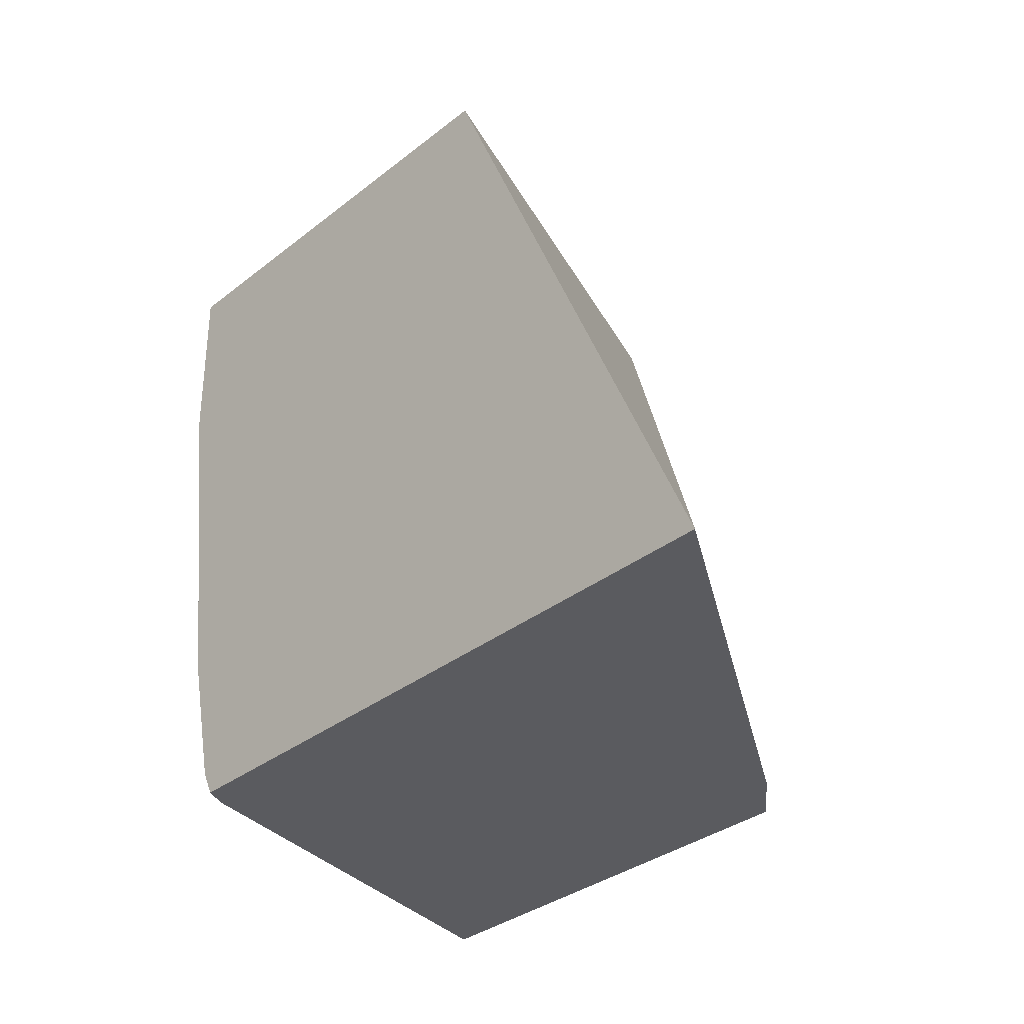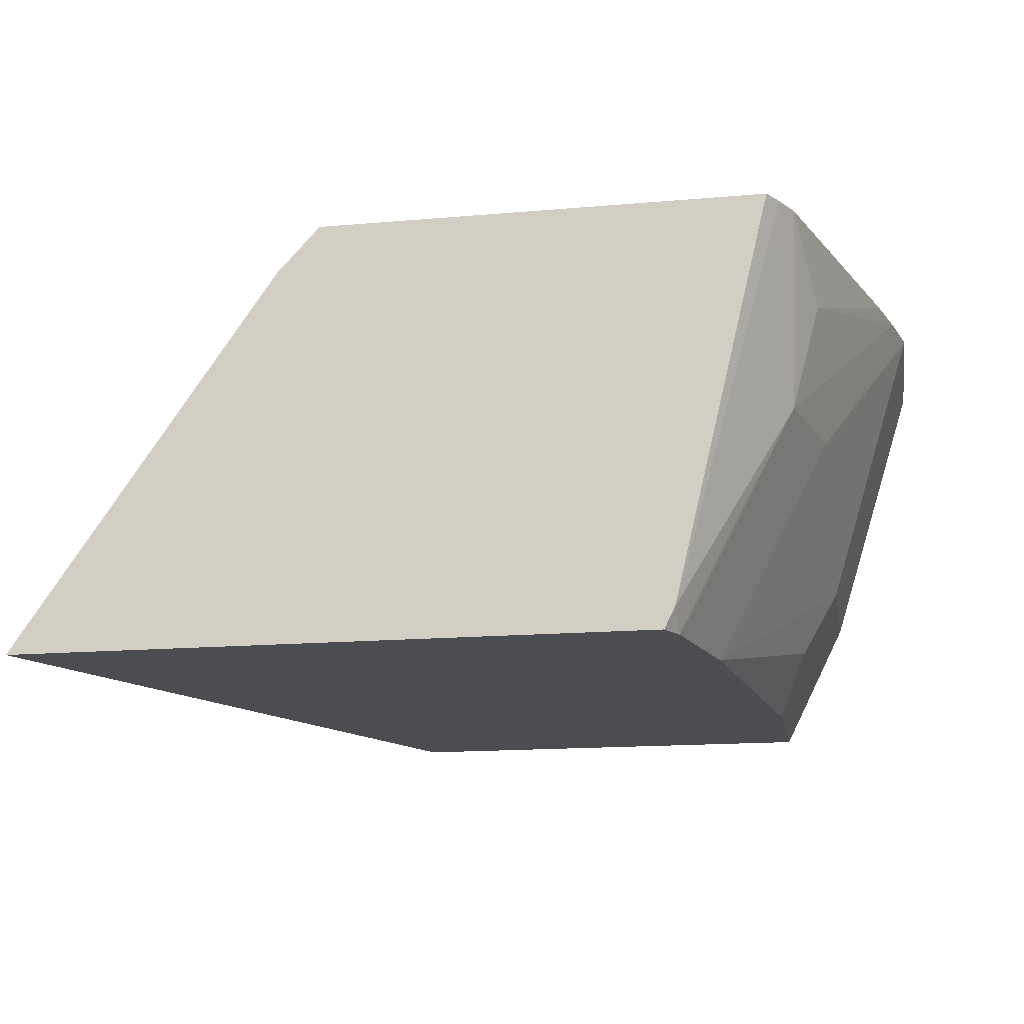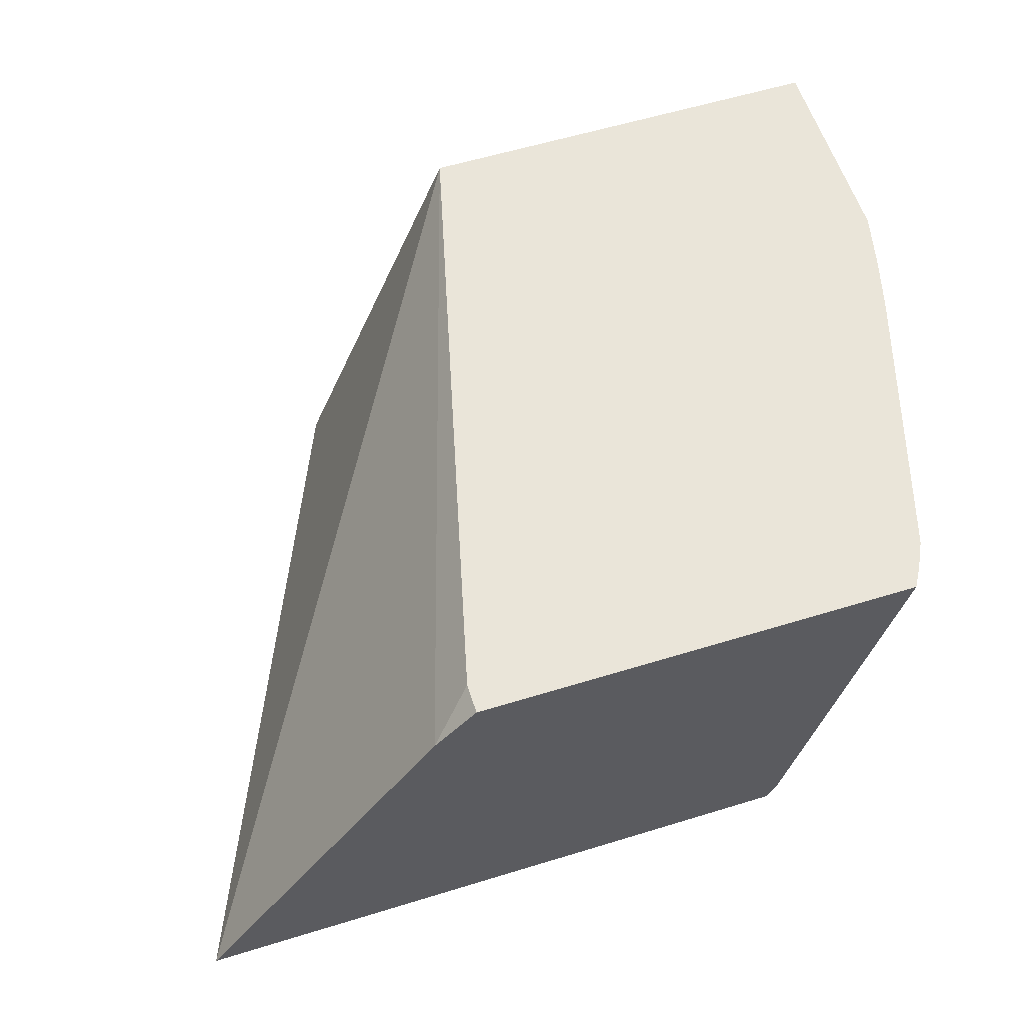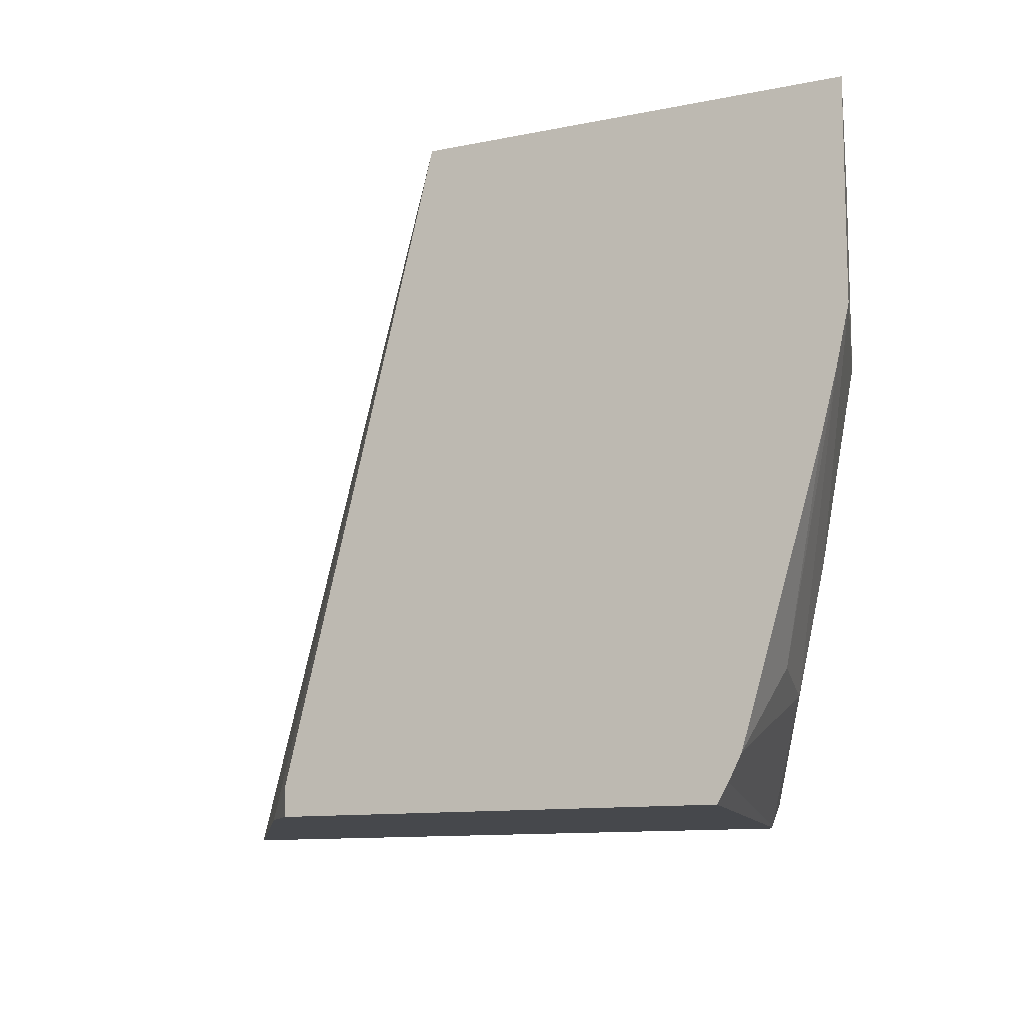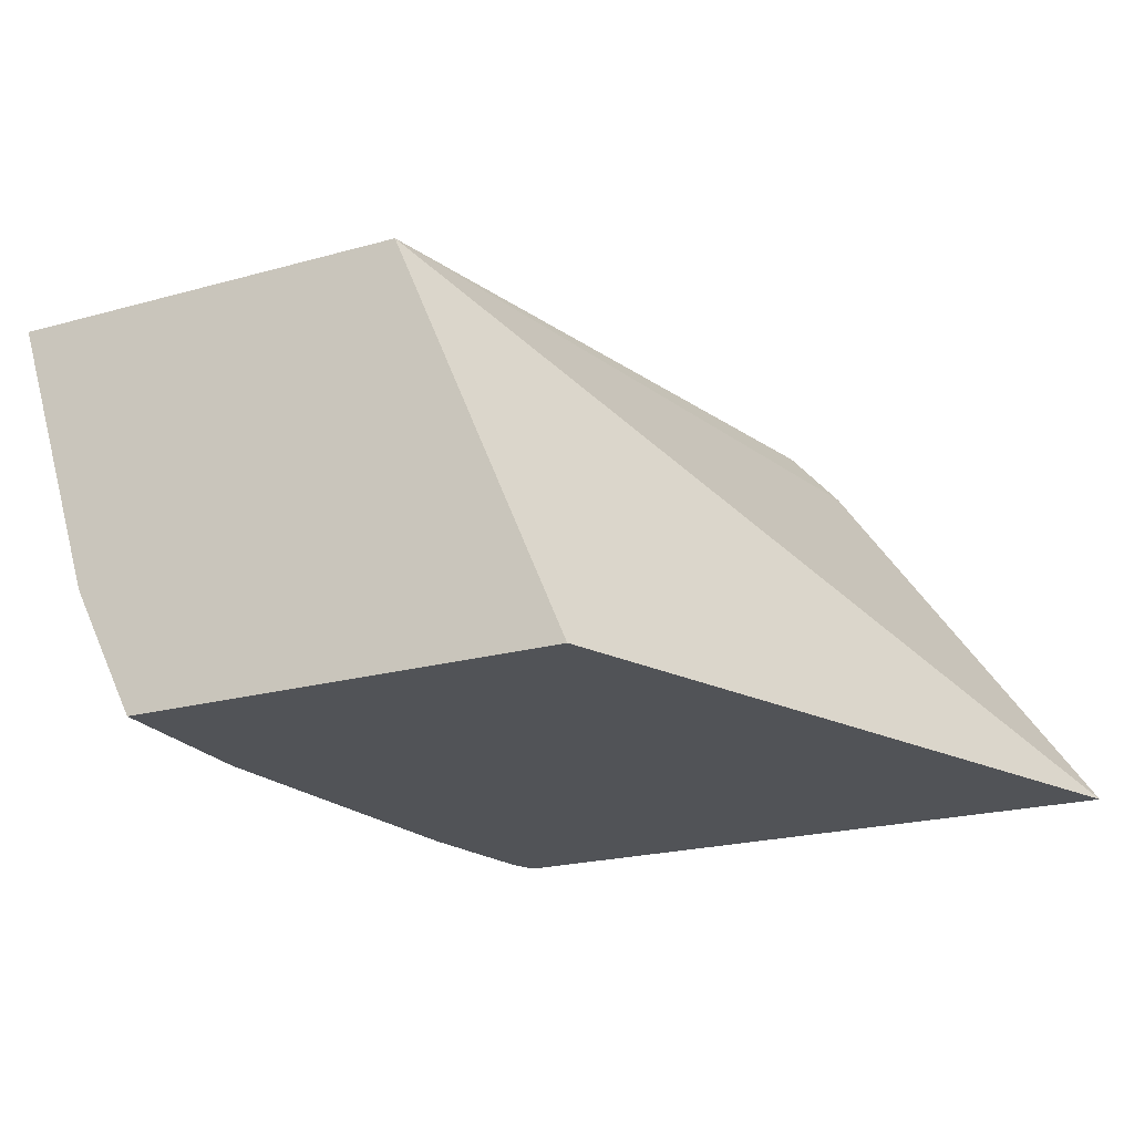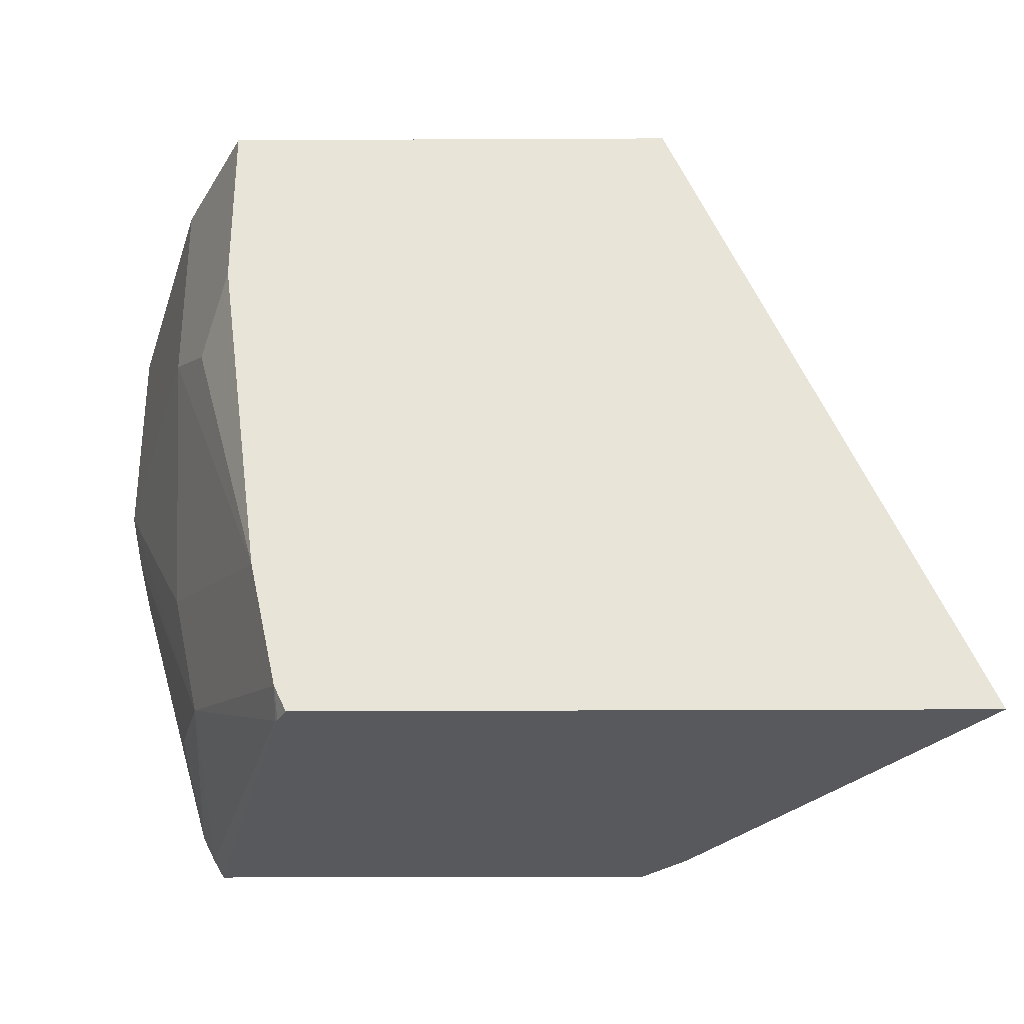
<metadata>
{"format":"obj","ext":"obj","renderer":"f3d","projection":"perspective","resolution":1024,"background":"white","views":[{"elev":-33.4,"azim":47.1,"up":"+Z"},{"elev":-15.9,"azim":-169.8,"up":"+Y"},{"elev":58.4,"azim":162.4,"up":"+Y"},{"elev":-11.1,"azim":-153.2,"up":"+Z"},{"elev":-22.0,"azim":25.9,"up":"+Y"},{"elev":-29.6,"azim":0.4,"up":"+Z"}]}
</metadata>
<code>
v -0.2235 -0.531 -0.201
v -0.301 -0.4181 -0.201
v -0.3602 -0.4044 -0.00811
v -0.3076 -0.531 -0.00811
v -0.414 -0.531 -0.201
v -0.3136 -0.4044 -0.201
v -0.3136 -0.4044 -0.192
v -0.4855 -0.4044 -0.00811
v -0.4386 -0.531 -0.00811
v -0.4175 -0.531 -0.1935
v -0.4167 -0.5256 -0.201
v -0.446 -0.4044 -0.201
v -0.4855 -0.4044 -0.0712
v -0.4585 -0.4912 -0.00811
v -0.4504 -0.5074 -0.00811
v -0.4386 -0.531 -0.05846
v -0.4175 -0.524 -0.2006
v -0.4257 -0.531 -0.1567
v -0.4503 -0.4585 -0.1678
v -0.4174 -0.5237 -0.201
v -0.4493 -0.4044 -0.1954
v -0.4816 -0.4044 -0.08882
v -0.4585 -0.4585 -0.131
v -0.4585 -0.4912 -0.0655
v -0.4475 -0.5131 -0.07641
v -0.4585 -0.4257 -0.1637
v -0.4531 -0.4044 -0.1878
v -0.4773 -0.4044 -0.1052
f 13 19 23
f 26 28 27
f 12 20 21
f 11 17 20
f 8 24 14
f 10 18 19
f 10 17 11
f 9 15 16
f 13 23 24
f 10 19 17
f 14 24 15
f 18 24 23
f 16 24 25
f 16 25 18
f 17 19 21
f 17 21 20
f 18 25 24
f 18 23 19
f 19 22 26
f 19 26 27
f 19 27 21
f 22 28 26
f 8 13 24
f 15 24 16
f 5 10 11
f 13 22 19
f 3 15 9
f 3 9 4
f 1 3 4
f 1 4 9
f 1 9 16
f 1 16 18
f 1 18 10
f 1 10 5
f 1 5 11
f 1 11 20
f 1 20 12
f 1 12 6
f 1 6 2
f 1 2 3
f 2 7 3
f 2 6 7
f 3 8 14
f 3 13 8
f 3 22 13
f 3 28 22
f 3 14 15
f 3 21 27
f 3 12 21
f 3 6 12
f 3 7 6
f 3 27 28

</code>
